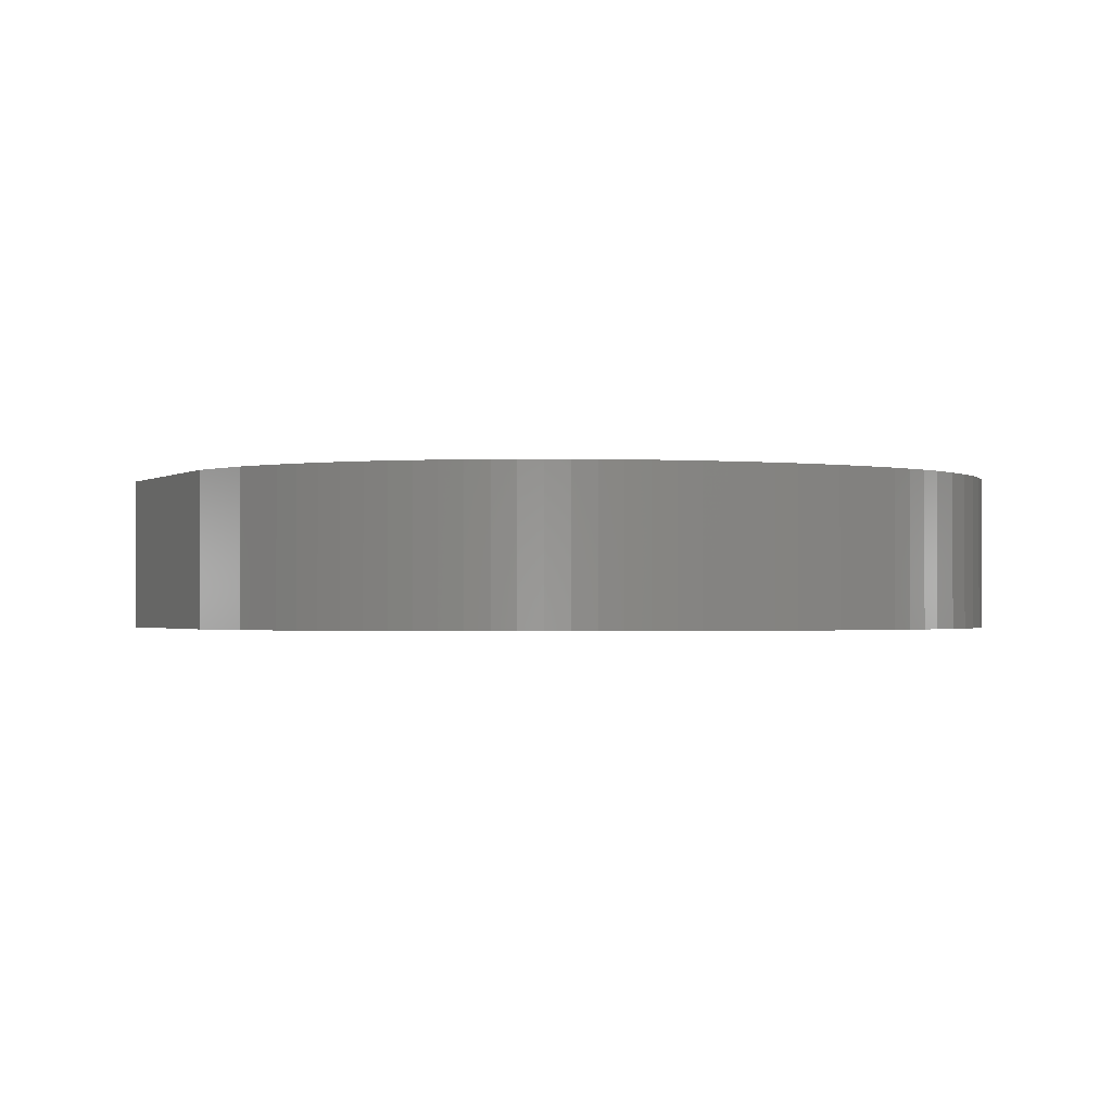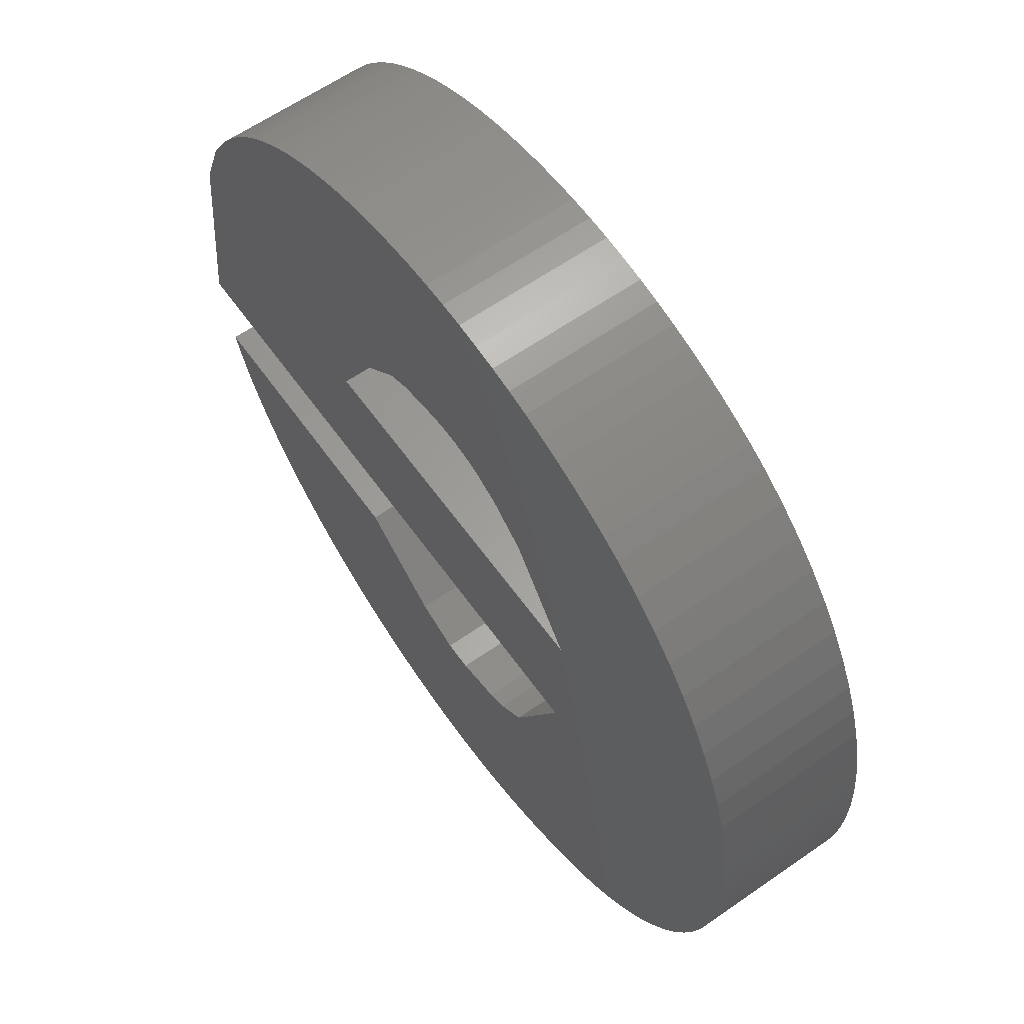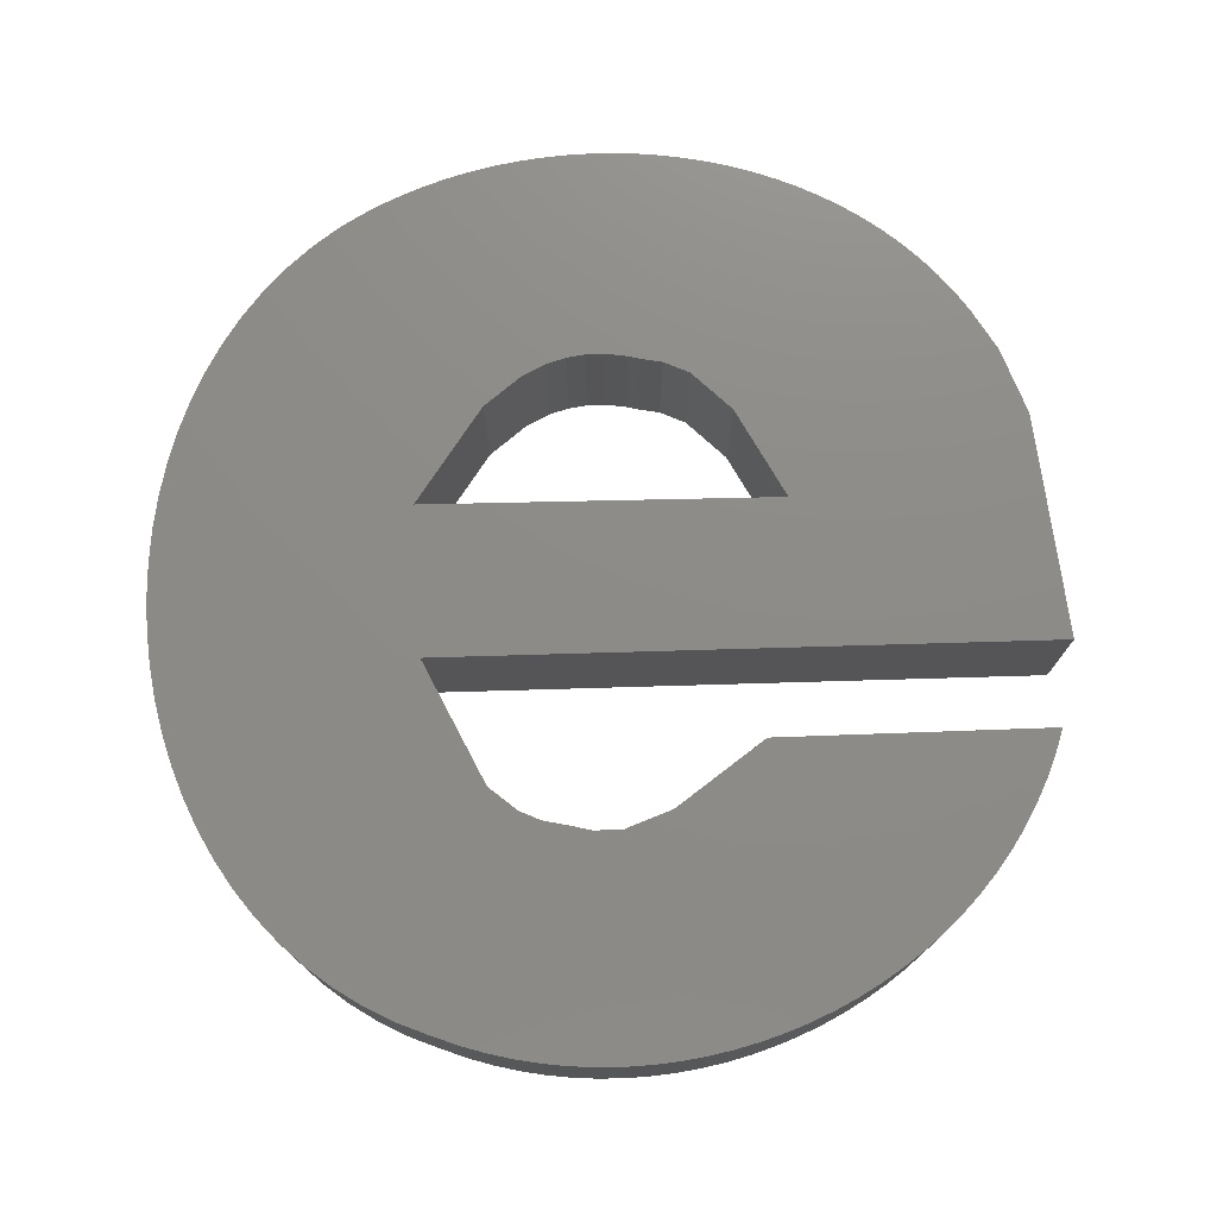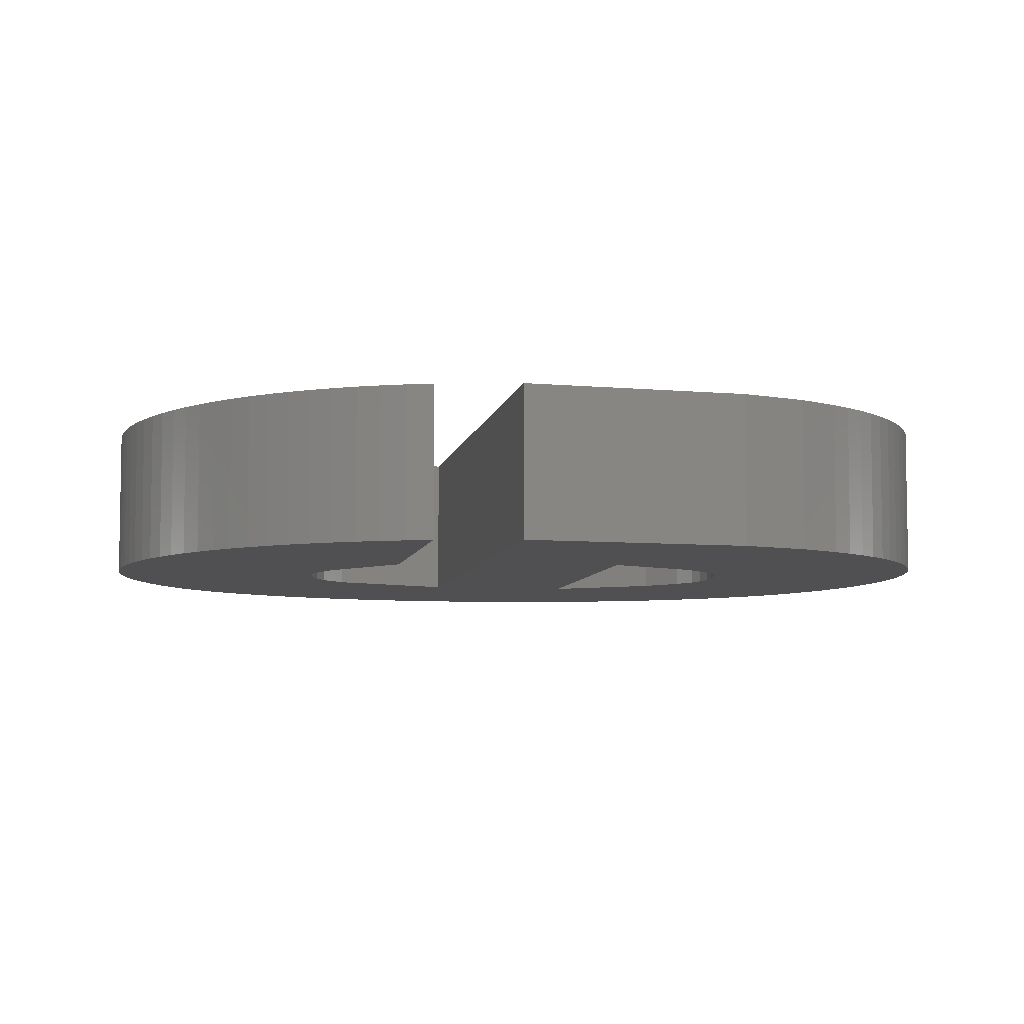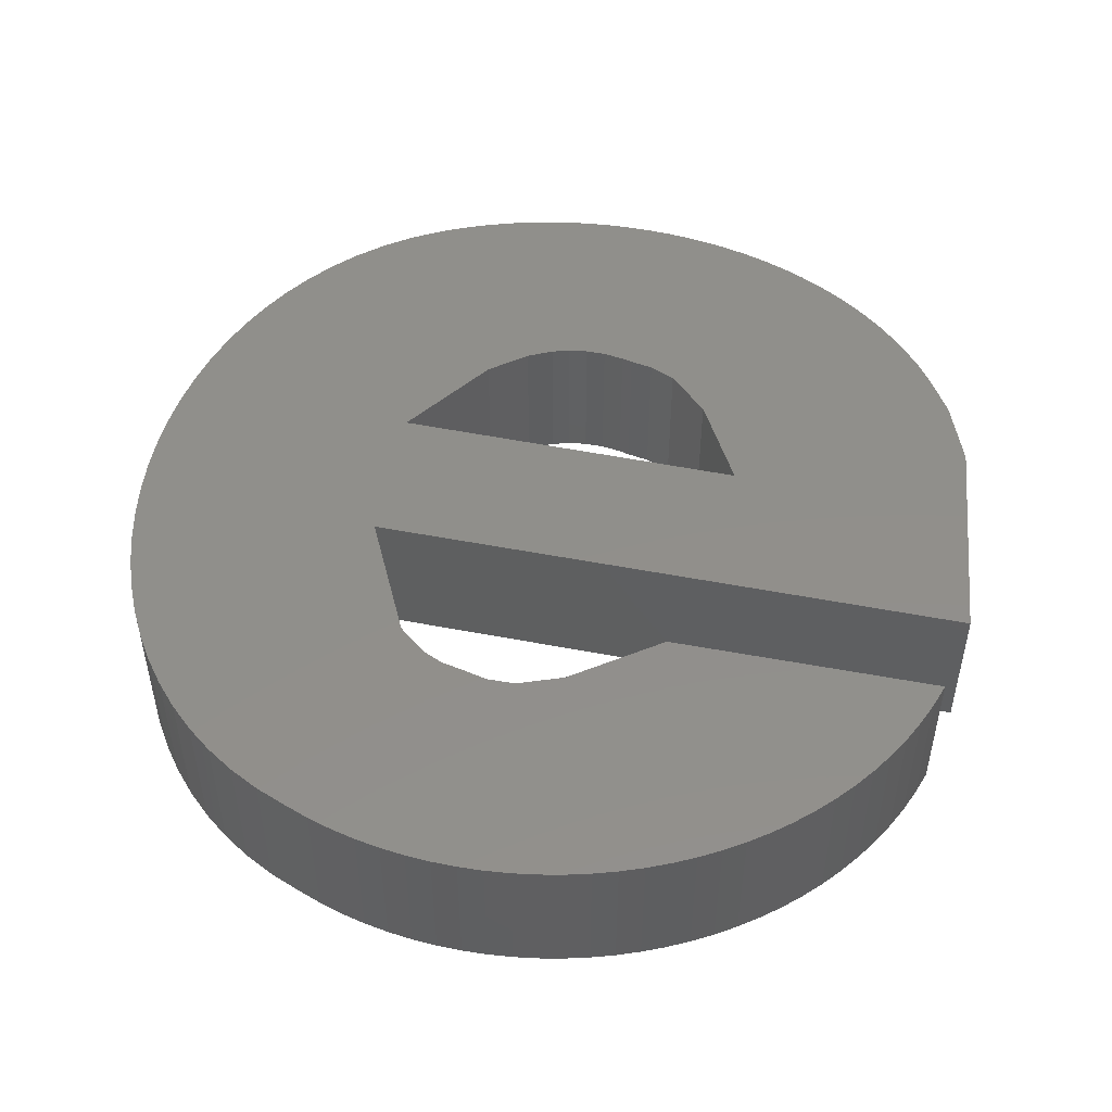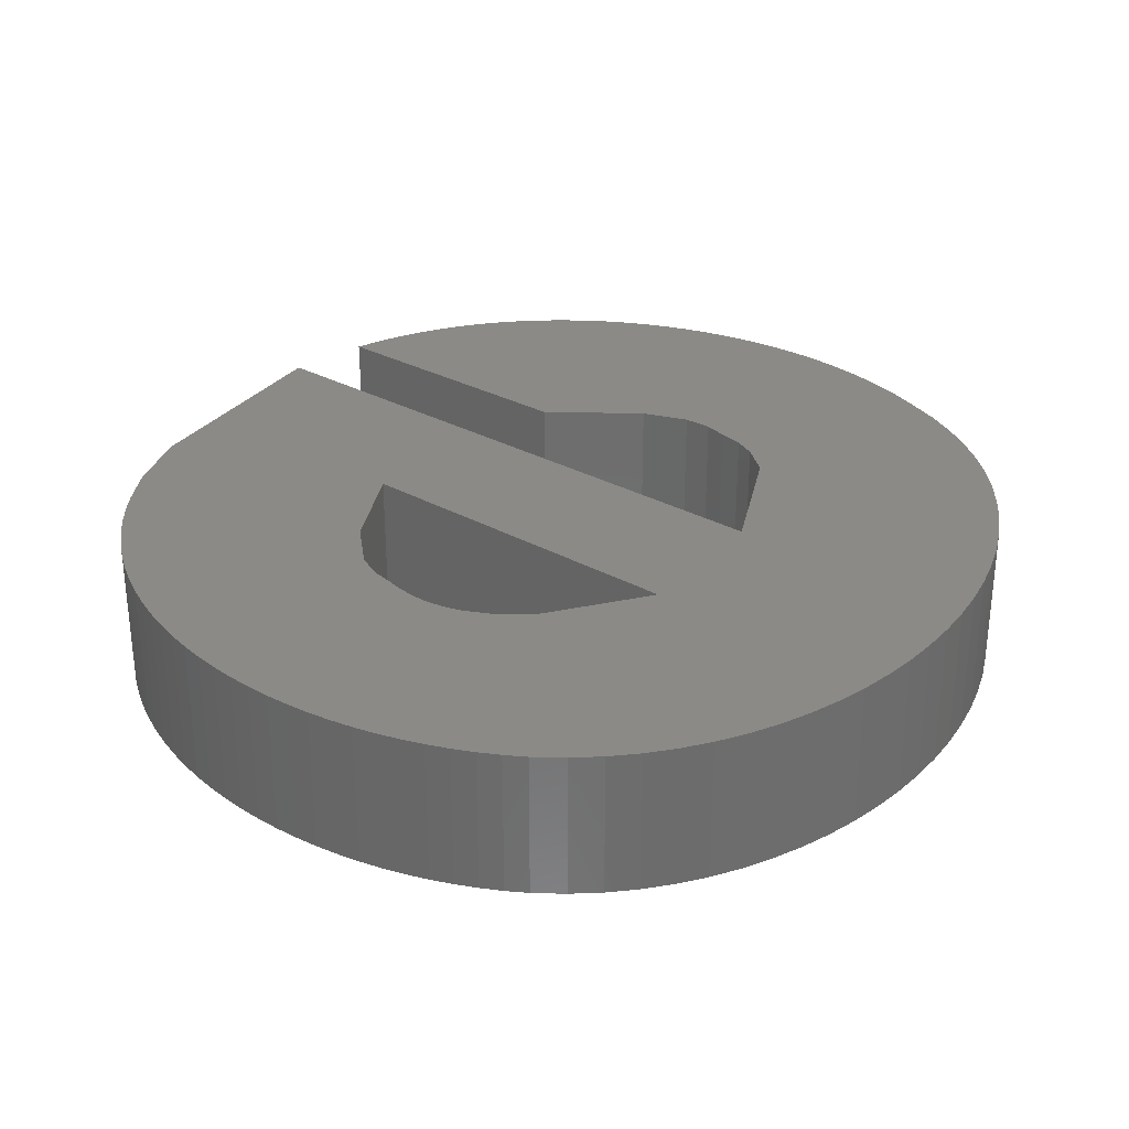
<metadata>
{"format":"stl","ext":"stl","renderer":"f3d","projection":"perspective","resolution":1024,"background":"white","views":[{"elev":-1.2,"azim":161.1,"up":"+Z"},{"elev":61.4,"azim":-125.4,"up":"+Y"},{"elev":75.5,"azim":-1.6,"up":"+Z"},{"elev":-6.3,"azim":80.5,"up":"+Z"},{"elev":49.8,"azim":12.1,"up":"+Z"},{"elev":30.8,"azim":-142.0,"up":"+Z"}]}
</metadata>
<code>
# stl→obj: 226 verts, 452 faces
v 33.56 2.251 0.4
v 32.89 2.206 0.4
v 34.51 2.245 0.4
v 33.57 1.85 0.4
v 35.21 1.852 0.4
v 33.74 2.51 0.4
v 32.95 2.464 0.4
v 32.93 2.379 0.4
v 32.91 2.293 0.4
v 32.98 2.546 0.4
v 33.84 2.589 0.4
v 33.9 2.622 0.4
v 33.02 2.625 0.4
v 33.95 2.636 0.4
v 34 2.644 0.4
v 33.07 2.701 0.4
v 34.06 2.644 0.4
v 33.11 2.773 0.4
v 33.17 2.841 0.4
v 33.23 2.905 0.4
v 33.3 2.963 0.4
v 33.37 3.016 0.4
v 33.42 3.048 0.4
v 33.48 3.076 0.4
v 33.53 3.103 0.4
v 33.59 3.126 0.4
v 33.65 3.146 0.4
v 33.71 3.163 0.4
v 33.77 3.178 0.4
v 33.84 3.189 0.4
v 33.9 3.198 0.4
v 33.96 3.203 0.4
v 34.03 3.206 0.4
v 34.09 3.206 0.4
v 34.15 3.203 0.4
v 34.11 2.636 0.4
v 34.21 3.196 0.4
v 34.14 2.629 0.4
v 34.28 3.187 0.4
v 34.2 2.618 0.4
v 34.34 3.175 0.4
v 34.4 3.16 0.4
v 34.46 3.141 0.4
v 34.27 2.587 0.4
v 34.52 3.12 0.4
v 34.58 3.096 0.4
v 34.63 3.068 0.4
v 34.69 3.038 0.4
v 34.38 2.484 0.4
v 34.74 3.005 0.4
v 34.79 2.968 0.4
v 34.84 2.928 0.4
v 34.88 2.886 0.4
v 34.93 2.84 0.4
v 34.97 2.791 0.4
v 35 2.739 0.4
v 35.07 2.63 0.4
v 35.14 2.453 0.4
v 32.88 2.117 0.4
v 32.88 2.028 0.4
v 32.88 1.939 0.4
v 32.89 1.85 0.4
v 32.91 1.762 0.4
v 32.93 1.676 0.4
v 32.95 1.591 0.4
v 32.98 1.508 0.4
v 33.02 1.429 0.4
v 33.06 1.352 0.4
v 33.73 1.519 0.4
v 33.11 1.279 0.4
v 33.16 1.211 0.4
v 33.22 1.147 0.4
v 34.89 1.172 0.4
v 34.93 1.219 0.4
v 33.99 1.401 0.4
v 34.98 1.27 0.4
v 35.02 1.323 0.4
v 34.84 1.127 0.4
v 33.28 1.088 0.4
v 34.79 1.085 0.4
v 33.35 1.034 0.4
v 34.74 1.045 0.4
v 34.68 1.009 0.4
v 33.42 0.9865 0.4
v 34.62 0.9762 0.4
v 33.5 0.9454 0.4
v 34.56 0.9462 0.4
v 34.5 0.9194 0.4
v 33.59 0.9111 0.4
v 34.44 0.8959 0.4
v 33.65 0.8872 0.4
v 34.38 0.8756 0.4
v 33.72 0.8673 0.4
v 34.32 0.8587 0.4
v 33.78 0.8514 0.4
v 34.25 0.8452 0.4
v 33.85 0.8393 0.4
v 34.18 0.8352 0.4
v 33.92 0.8311 0.4
v 34.12 0.8287 0.4
v 33.98 0.8266 0.4
v 34.05 0.8258 0.4
v 35.05 1.379 0.4
v 34.07 1.403 0.4
v 34.19 1.449 0.4
v 34.43 1.622 0.4
v 35.09 1.437 0.4
v 35.12 1.498 0.4
v 35.14 1.562 0.4
v 35.16 1.628 0.4
v 33.93 1.416 0.4
v 33.86 1.43 0.4
v 33.81 1.456 0.4
v 34.06 2.644 0
v 34 2.644 0
v 33.95 2.636 0
v 33.9 2.622 0
v 33.84 2.589 0
v 33.74 2.51 0
v 33.56 2.251 0
v 34.93 1.219 0
v 34.89 1.172 0
v 34.84 1.127 0
v 34.79 1.085 0
v 34.74 1.045 0
v 34.68 1.009 0
v 34.62 0.9762 0
v 34.56 0.9462 0
v 34.5 0.9194 0
v 34.44 0.8959 0
v 34.38 0.8756 0
v 34.32 0.8587 0
v 34.25 0.8452 0
v 34.18 0.8352 0
v 34.12 0.8287 0
v 34.05 0.8258 0
v 33.98 0.8266 0
v 33.92 0.8311 0
v 33.85 0.8393 0
v 33.78 0.8514 0
v 33.72 0.8673 0
v 33.65 0.8872 0
v 33.59 0.9111 0
v 33.5 0.9454 0
v 33.42 0.9865 0
v 33.35 1.034 0
v 33.28 1.088 0
v 33.22 1.147 0
v 33.16 1.211 0
v 33.11 1.279 0
v 33.06 1.352 0
v 33.02 1.429 0
v 32.98 1.508 0
v 32.95 1.591 0
v 32.93 1.676 0
v 32.91 1.762 0
v 32.89 1.85 0
v 32.88 1.939 0
v 32.88 2.028 0
v 32.88 2.117 0
v 32.89 2.206 0
v 32.91 2.293 0
v 32.93 2.379 0
v 32.95 2.464 0
v 32.98 2.546 0
v 33.02 2.625 0
v 33.07 2.701 0
v 33.11 2.773 0
v 33.17 2.841 0
v 33.23 2.905 0
v 33.3 2.963 0
v 34.51 2.245 0
v 34.38 2.484 0
v 34.27 2.587 0
v 34.2 2.618 0
v 34.14 2.629 0
v 34.11 2.636 0
v 33.37 3.016 0
v 33.42 3.048 0
v 33.48 3.076 0
v 33.53 3.103 0
v 33.59 3.126 0
v 33.65 3.146 0
v 33.71 3.163 0
v 33.77 3.178 0
v 33.84 3.189 0
v 33.9 3.198 0
v 33.96 3.203 0
v 34.03 3.206 0
v 34.09 3.206 0
v 34.15 3.203 0
v 34.21 3.196 0
v 34.28 3.187 0
v 34.34 3.175 0
v 34.4 3.16 0
v 34.46 3.141 0
v 34.52 3.12 0
v 34.58 3.096 0
v 34.63 3.068 0
v 34.69 3.038 0
v 34.74 3.005 0
v 34.79 2.968 0
v 34.84 2.928 0
v 34.88 2.886 0
v 34.93 2.84 0
v 34.97 2.791 0
v 35 2.739 0
v 35.07 2.63 0
v 35.14 2.453 0
v 35.21 1.852 0
v 33.57 1.85 0
v 33.73 1.519 0
v 33.81 1.456 0
v 33.86 1.43 0
v 33.93 1.416 0
v 33.99 1.401 0
v 34.07 1.403 0
v 34.19 1.449 0
v 34.43 1.622 0
v 35.16 1.628 0
v 35.14 1.562 0
v 35.12 1.498 0
v 35.09 1.437 0
v 35.05 1.379 0
v 35.02 1.323 0
v 34.98 1.27 0
f 1 2 3
f 3 2 4
f 3 4 5
f 6 7 1
f 1 7 8
f 1 8 9
f 7 6 10
f 10 6 11
f 10 11 12
f 10 12 13
f 13 12 14
f 13 14 15
f 13 15 16
f 16 15 17
f 16 17 18
f 18 17 19
f 19 17 20
f 20 17 21
f 21 17 22
f 22 17 23
f 23 17 24
f 24 17 25
f 25 17 26
f 26 17 27
f 27 17 28
f 28 17 29
f 29 17 30
f 30 17 31
f 31 17 32
f 32 17 33
f 33 17 34
f 34 17 35
f 35 17 36
f 35 36 37
f 37 36 38
f 37 38 39
f 39 38 40
f 39 40 41
f 41 40 42
f 42 40 43
f 43 40 44
f 43 44 45
f 45 44 46
f 46 44 47
f 47 44 48
f 48 44 49
f 48 49 50
f 50 49 51
f 51 49 52
f 52 49 53
f 53 49 54
f 54 49 55
f 55 49 56
f 56 49 3
f 56 3 57
f 57 3 58
f 58 3 5
f 9 2 1
f 2 59 4
f 4 59 60
f 4 60 61
f 61 62 4
f 4 62 63
f 4 63 64
f 64 65 4
f 4 65 66
f 4 66 67
f 67 68 4
f 4 68 69
f 69 68 70
f 69 70 71
f 72 73 71
f 71 73 74
f 71 74 75
f 75 74 76
f 75 76 77
f 73 72 78
f 78 72 79
f 78 79 80
f 80 79 81
f 80 81 82
f 82 81 83
f 83 81 84
f 83 84 85
f 85 84 86
f 85 86 87
f 87 86 88
f 88 86 89
f 88 89 90
f 90 89 91
f 90 91 92
f 92 91 93
f 92 93 94
f 94 93 95
f 94 95 96
f 96 95 97
f 96 97 98
f 98 97 99
f 98 99 100
f 100 99 101
f 100 101 102
f 77 103 75
f 75 103 104
f 104 103 105
f 105 103 106
f 106 103 107
f 106 107 108
f 108 109 106
f 106 109 110
f 75 111 71
f 71 111 112
f 71 112 113
f 113 69 71
f 17 15 114
f 114 15 115
f 15 14 115
f 115 14 116
f 14 12 116
f 116 12 117
f 12 11 117
f 117 11 118
f 11 6 118
f 118 6 119
f 6 1 119
f 119 1 120
f 74 73 121
f 121 73 122
f 73 78 122
f 122 78 123
f 78 80 123
f 123 80 124
f 80 82 124
f 124 82 125
f 82 83 125
f 125 83 126
f 83 85 126
f 126 85 127
f 85 87 127
f 127 87 128
f 87 88 128
f 128 88 129
f 88 90 129
f 129 90 130
f 90 92 130
f 130 92 131
f 92 94 131
f 131 94 132
f 94 96 132
f 132 96 133
f 96 98 133
f 133 98 134
f 98 100 134
f 134 100 135
f 100 102 135
f 135 102 136
f 102 101 136
f 136 101 137
f 101 99 137
f 137 99 138
f 99 97 138
f 138 97 139
f 97 95 139
f 139 95 140
f 95 93 140
f 140 93 141
f 93 91 141
f 141 91 142
f 91 89 142
f 142 89 143
f 89 86 143
f 143 86 144
f 86 84 144
f 144 84 145
f 84 81 145
f 145 81 146
f 81 79 146
f 146 79 147
f 79 72 147
f 147 72 148
f 72 71 148
f 148 71 149
f 71 70 149
f 149 70 150
f 70 68 150
f 150 68 151
f 68 67 151
f 151 67 152
f 67 66 152
f 152 66 153
f 66 65 153
f 153 65 154
f 65 64 154
f 154 64 155
f 64 63 155
f 155 63 156
f 63 62 156
f 156 62 157
f 62 61 157
f 157 61 158
f 61 60 158
f 158 60 159
f 60 59 159
f 159 59 160
f 59 2 160
f 160 2 161
f 2 9 161
f 161 9 162
f 9 8 162
f 162 8 163
f 8 7 163
f 163 7 164
f 7 10 164
f 164 10 165
f 10 13 165
f 165 13 166
f 13 16 166
f 166 16 167
f 16 18 167
f 167 18 168
f 18 19 168
f 168 19 169
f 19 20 169
f 169 20 170
f 20 21 170
f 170 21 171
f 1 3 120
f 120 3 172
f 3 49 172
f 172 49 173
f 49 44 173
f 173 44 174
f 44 40 174
f 174 40 175
f 40 38 175
f 175 38 176
f 38 36 176
f 176 36 177
f 36 17 177
f 177 17 114
f 21 22 171
f 171 22 178
f 22 23 178
f 178 23 179
f 23 24 179
f 179 24 180
f 24 25 180
f 180 25 181
f 25 26 181
f 181 26 182
f 26 27 182
f 182 27 183
f 27 28 183
f 183 28 184
f 28 29 184
f 184 29 185
f 29 30 185
f 185 30 186
f 30 31 186
f 186 31 187
f 31 32 187
f 187 32 188
f 32 33 188
f 188 33 189
f 33 34 189
f 189 34 190
f 34 35 190
f 190 35 191
f 35 37 191
f 191 37 192
f 37 39 192
f 192 39 193
f 39 41 193
f 193 41 194
f 41 42 194
f 194 42 195
f 42 43 195
f 195 43 196
f 43 45 196
f 196 45 197
f 45 46 197
f 197 46 198
f 46 47 198
f 198 47 199
f 47 48 199
f 199 48 200
f 48 50 200
f 200 50 201
f 50 51 201
f 201 51 202
f 51 52 202
f 202 52 203
f 52 53 203
f 203 53 204
f 53 54 204
f 204 54 205
f 54 55 205
f 205 55 206
f 55 56 206
f 206 56 207
f 56 57 207
f 207 57 208
f 57 58 208
f 208 58 209
f 58 5 209
f 209 5 210
f 5 4 210
f 210 4 211
f 4 69 211
f 211 69 212
f 69 113 212
f 212 113 213
f 113 112 213
f 213 112 214
f 112 111 214
f 214 111 215
f 111 75 215
f 215 75 216
f 75 104 216
f 216 104 217
f 104 105 217
f 217 105 218
f 105 106 218
f 218 106 219
f 106 110 219
f 219 110 220
f 110 109 220
f 220 109 221
f 109 108 221
f 221 108 222
f 108 107 222
f 222 107 223
f 107 103 223
f 223 103 224
f 103 77 224
f 224 77 225
f 77 76 225
f 225 76 226
f 76 74 226
f 226 74 121
f 120 164 119
f 119 164 165
f 119 165 118
f 118 165 117
f 117 165 166
f 117 166 116
f 116 166 115
f 115 166 167
f 115 167 114
f 114 167 168
f 114 168 169
f 172 161 120
f 120 161 162
f 120 162 163
f 173 207 172
f 172 207 208
f 172 208 209
f 174 200 173
f 173 200 201
f 173 201 202
f 175 196 174
f 174 196 197
f 174 197 198
f 176 193 175
f 175 193 194
f 175 194 195
f 193 176 192
f 192 176 177
f 192 177 191
f 191 177 114
f 191 114 190
f 190 114 189
f 189 114 188
f 188 114 187
f 187 114 186
f 186 114 185
f 185 114 184
f 184 114 183
f 183 114 182
f 182 114 181
f 181 114 180
f 180 114 179
f 179 114 178
f 178 114 171
f 171 114 170
f 170 114 169
f 195 196 175
f 198 199 174
f 174 199 200
f 202 203 173
f 173 203 204
f 173 204 205
f 205 206 173
f 173 206 207
f 209 210 172
f 172 210 211
f 172 211 161
f 161 211 160
f 160 211 159
f 159 211 158
f 158 211 157
f 157 211 156
f 156 211 155
f 155 211 154
f 154 211 153
f 153 211 152
f 152 211 151
f 151 211 212
f 151 212 150
f 150 212 149
f 149 212 213
f 149 213 214
f 149 214 148
f 148 214 215
f 148 215 216
f 217 224 216
f 216 224 225
f 216 225 226
f 217 218 224
f 224 218 219
f 224 219 223
f 223 219 222
f 222 219 221
f 221 219 220
f 226 121 216
f 216 121 122
f 216 122 148
f 148 122 123
f 148 123 147
f 147 123 124
f 147 124 146
f 146 124 125
f 146 125 126
f 146 126 145
f 145 126 127
f 145 127 144
f 144 127 128
f 144 128 129
f 144 129 143
f 143 129 130
f 143 130 142
f 142 130 131
f 142 131 141
f 141 131 132
f 141 132 140
f 140 132 133
f 140 133 139
f 139 133 134
f 139 134 138
f 138 134 135
f 138 135 137
f 137 135 136
f 163 164 120

</code>
